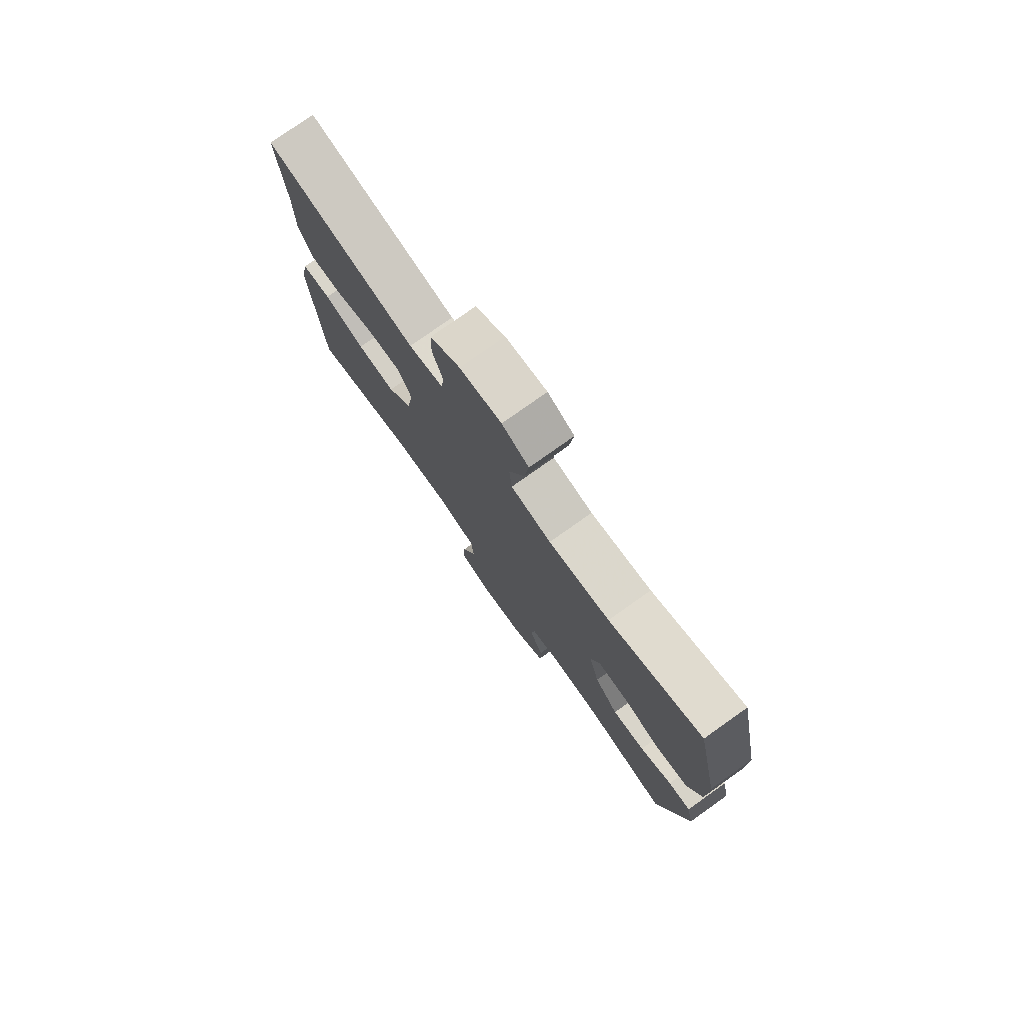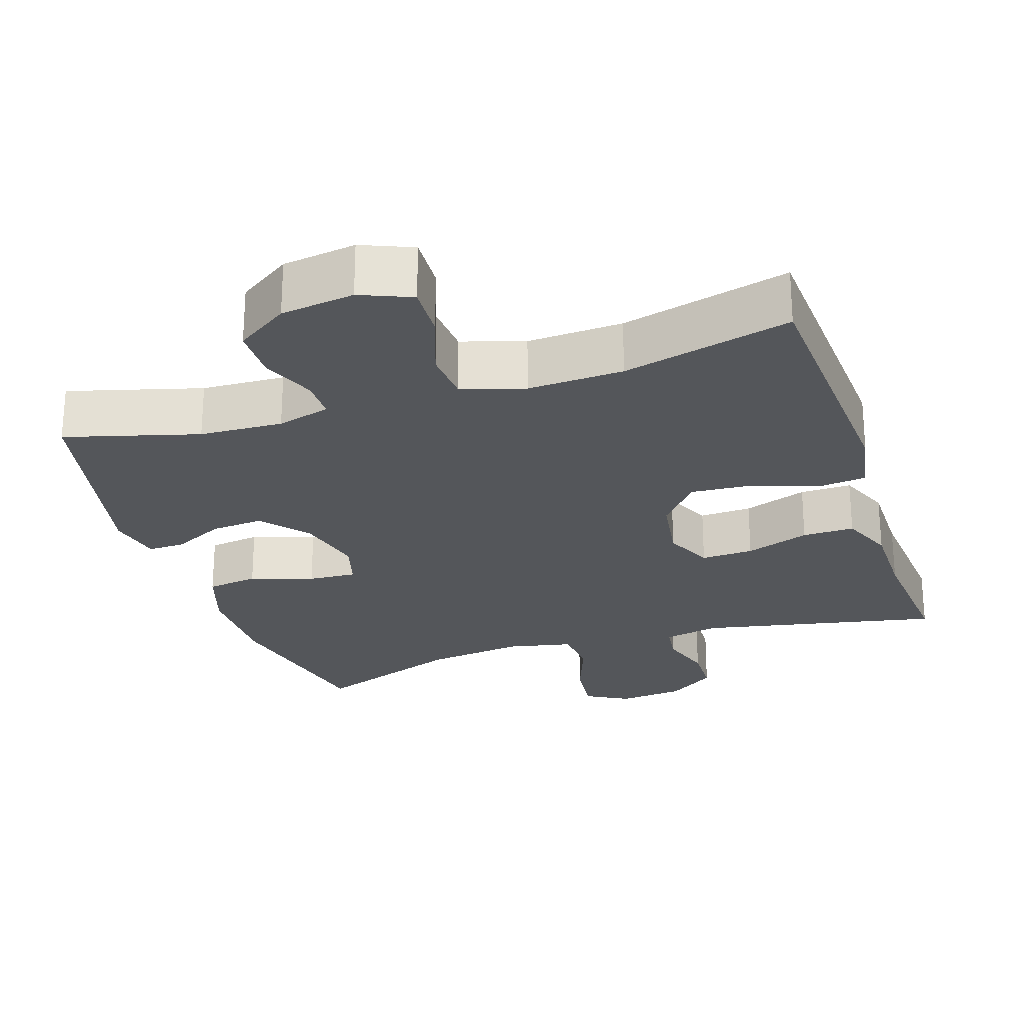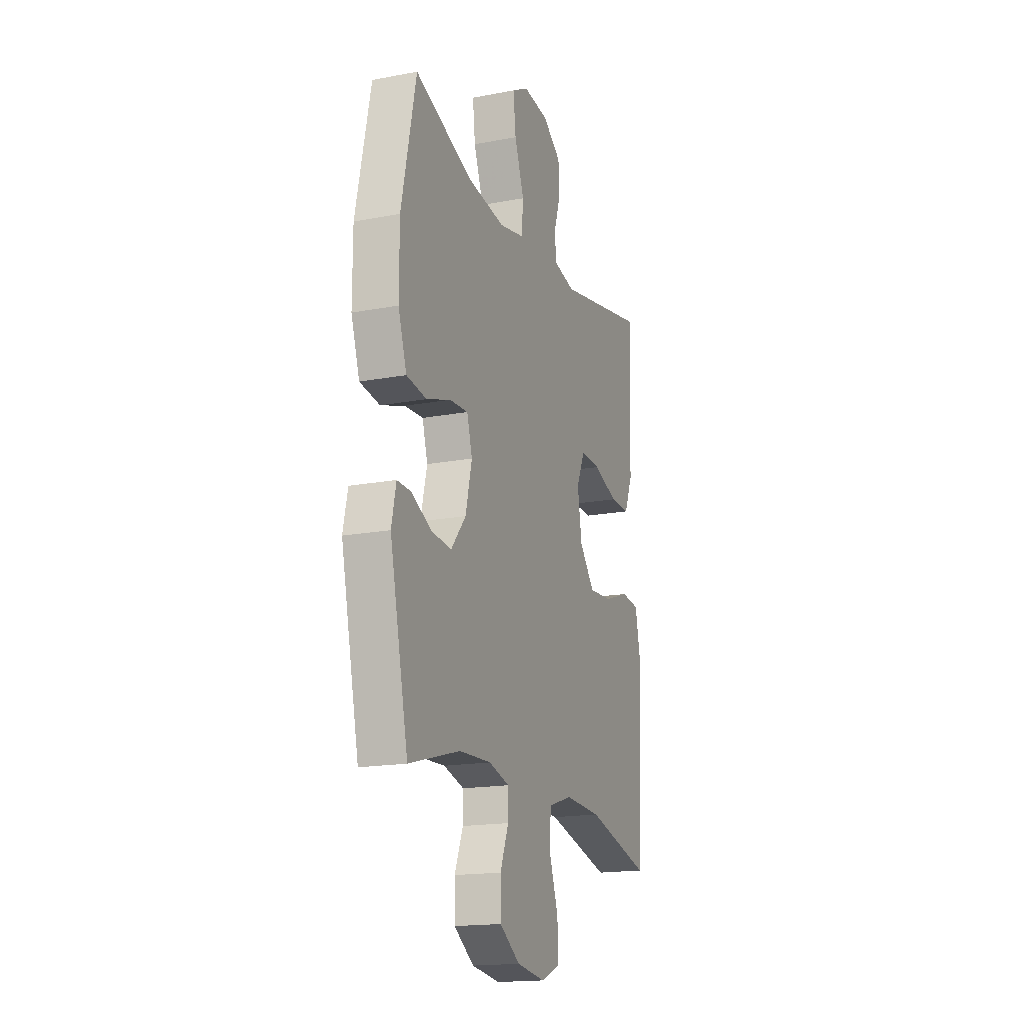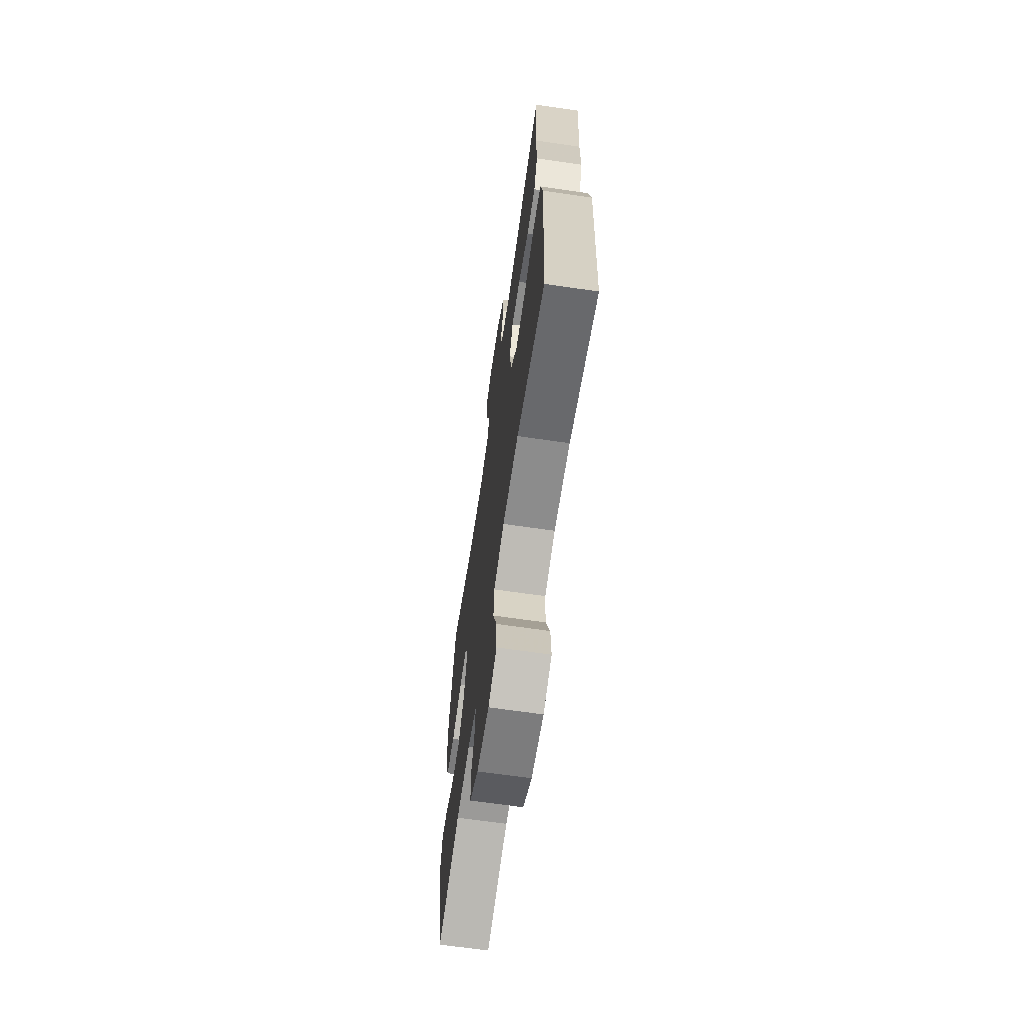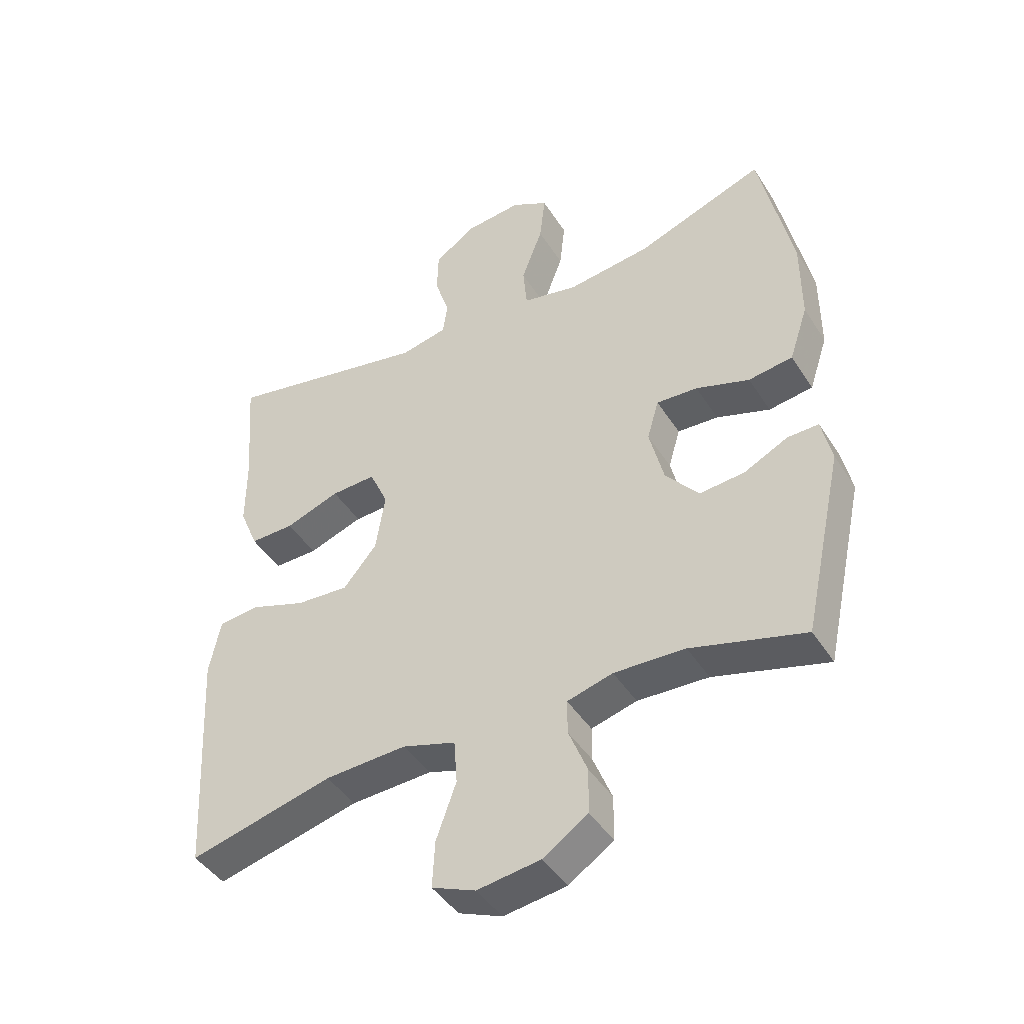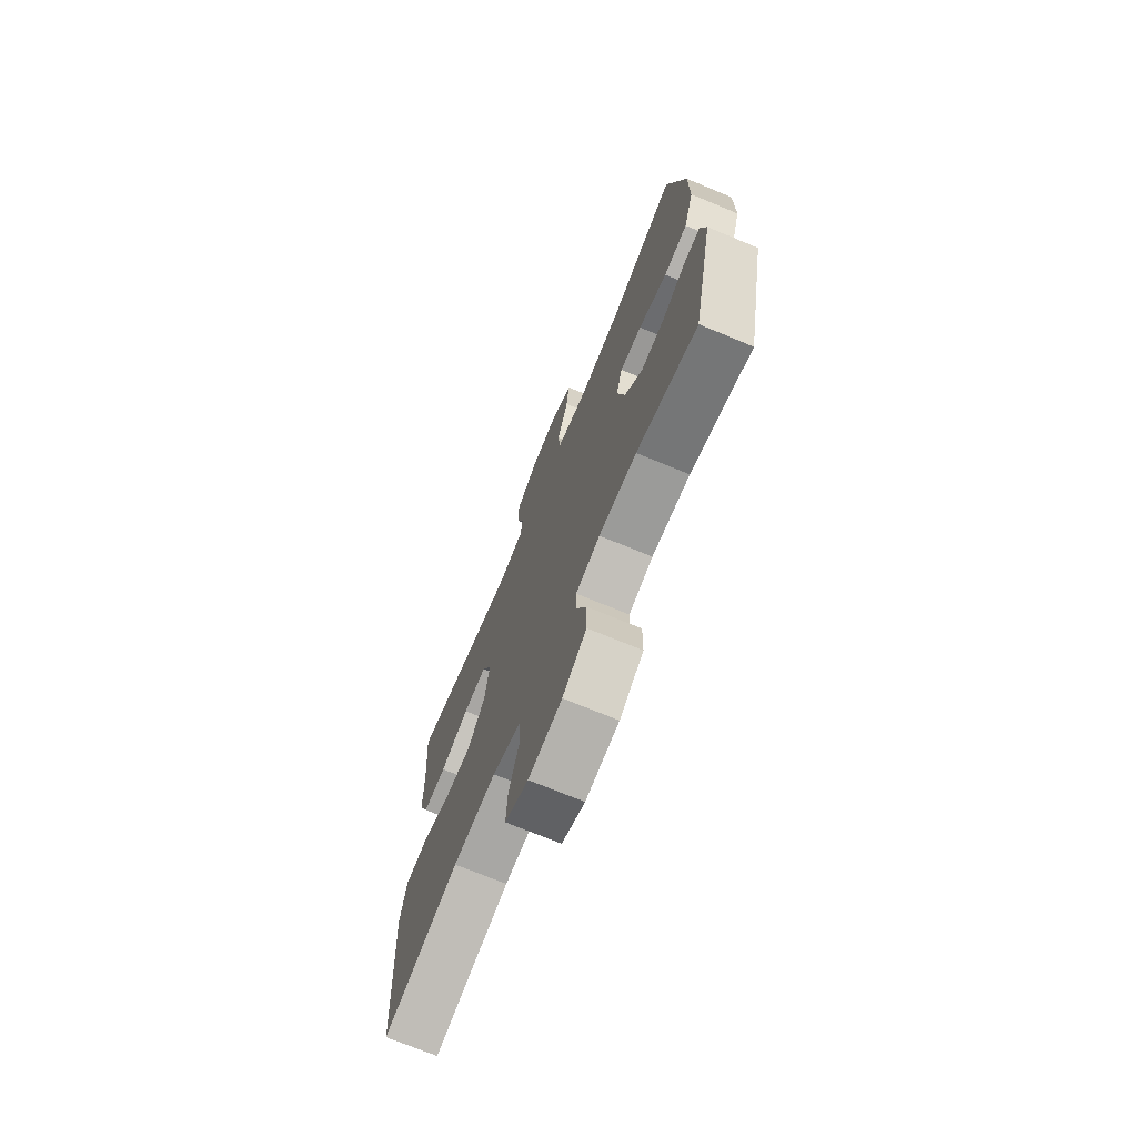
<metadata>
{"format":"obj","ext":"obj","renderer":"f3d","projection":"perspective","resolution":1024,"background":"white","views":[{"elev":77.8,"azim":54.7,"up":"+Z"},{"elev":-25.1,"azim":-161.8,"up":"+Y"},{"elev":-17.5,"azim":110.6,"up":"+Z"},{"elev":-66.8,"azim":-98.3,"up":"+Z"},{"elev":-44.3,"azim":30.4,"up":"+Z"},{"elev":-72.0,"azim":67.5,"up":"+Z"}]}
</metadata>
<code>
v -0.5 0.07 -0.5
v -0.521 0.07 -0.128
v -0.503 0.07 -0.038
v -0.438 0.07 -0.031
v -0.348 0.07 -0.063
v -0.263 0.07 -0.069
v -0.209 0.07 -0.004
v -0.194 0.07 0.092
v -0.224 0.07 0.159
v -0.296 0.07 0.156
v -0.384 0.07 0.125
v -0.455 0.07 0.124
v -0.485 0.07 0.197
v -0.485 0.07 0.312
v -0.5 0.07 0.5
v -0.17 0.07 0.433
v -0.094 0.07 0.449
v -0.087 0.07 0.502
v -0.11 0.07 0.575
v -0.108 0.07 0.645
v -0.042 0.07 0.691
v 0.049 0.07 0.7
v 0.108 0.07 0.667
v 0.099 0.07 0.588
v 0.065 0.07 0.496
v 0.071 0.07 0.427
v 0.16 0.07 0.408
v 0.295 0.07 0.425
v 0.5 0.07 0.5
v 0.552 0.07 0.255
v 0.552 0.07 0.119
v 0.522 0.07 0.029
v 0.451 0.07 0.019
v 0.365 0.07 0.048
v 0.299 0.07 0.052
v 0.28 0.07 -0.013
v 0.303 0.07 -0.107
v 0.356 0.07 -0.171
v 0.428 0.07 -0.165
v 0.499 0.07 -0.13
v 0.549 0.07 -0.129
v 0.565 0.07 -0.203
v 0.5 0.07 -0.5
v 0.318 0.07 -0.449
v 0.204 0.07 -0.444
v 0.131 0.07 -0.464
v 0.131 0.07 -0.519
v 0.161 0.07 -0.594
v 0.16 0.07 -0.666
v 0.088 0.07 -0.714
v -0.013 0.07 -0.728
v -0.083 0.07 -0.699
v -0.079 0.07 -0.624
v -0.047 0.07 -0.534
v -0.052 0.07 -0.463
v -0.138 0.07 -0.436
v -0.269 0.07 -0.442
v -0.5 0 -0.5
v -0.521 0 -0.128
v -0.503 0 -0.038
v -0.438 0 -0.031
v -0.348 0 -0.063
v -0.263 0 -0.069
v -0.209 0 -0.004
v -0.194 0 0.092
v -0.224 0 0.159
v -0.296 0 0.156
v -0.384 0 0.125
v -0.455 0 0.124
v -0.485 0 0.197
v -0.485 0 0.312
v -0.5 0 0.5
v -0.17 0 0.433
v -0.094 0 0.449
v -0.087 0 0.502
v -0.11 0 0.575
v -0.108 0 0.645
v -0.042 0 0.691
v 0.049 0 0.7
v 0.108 0 0.667
v 0.099 0 0.588
v 0.065 0 0.496
v 0.071 0 0.427
v 0.16 0 0.408
v 0.295 0 0.425
v 0.5 0 0.5
v 0.552 0 0.255
v 0.552 0 0.119
v 0.522 0 0.029
v 0.451 0 0.019
v 0.365 0 0.048
v 0.299 0 0.052
v 0.28 0 -0.013
v 0.303 0 -0.107
v 0.356 0 -0.171
v 0.428 0 -0.165
v 0.499 0 -0.13
v 0.549 0 -0.129
v 0.565 0 -0.203
v 0.5 0 -0.5
v 0.318 0 -0.449
v 0.204 0 -0.444
v 0.131 0 -0.464
v 0.131 0 -0.519
v 0.161 0 -0.594
v 0.16 0 -0.666
v 0.088 0 -0.714
v -0.013 0 -0.728
v -0.083 0 -0.699
v -0.079 0 -0.624
v -0.047 0 -0.534
v -0.052 0 -0.463
v -0.138 0 -0.436
v -0.269 0 -0.442
f 52 53 54
f 51 52 54
f 50 51 54
f 49 50 54
f 48 49 54
f 47 48 54
f 46 47 54 55
f 45 46 55 56
f 42 43 44
f 41 42 44
f 40 41 44
f 39 40 44
f 38 39 44 45
f 37 38 45 56
f 32 33 34
f 31 32 34
f 30 31 34
f 29 30 34
f 28 29 34
f 27 28 34 35
f 26 27 35 36
f 23 24 25
f 22 23 25
f 21 22 25
f 20 21 25
f 19 20 25
f 18 19 25
f 17 18 25 26
f 36 37 56
f 26 36 56
f 17 26 56
f 16 17 56
f 12 13 14
f 11 12 14
f 10 11 14
f 14 15 16
f 10 14 16
f 9 10 16
f 3 4 5
f 2 3 5
f 1 2 5
f 57 1 5
f 57 5 6
f 56 57 6 7
f 8 9 16
f 8 16 56
f 7 8 56
f 111 110 109
f 111 109 108
f 111 108 107
f 111 107 106
f 111 106 105
f 111 105 104
f 112 111 104 103
f 113 112 103 102
f 101 100 99
f 101 99 98
f 101 98 97
f 101 97 96
f 102 101 96 95
f 113 102 95 94
f 91 90 89
f 91 89 88
f 91 88 87
f 91 87 86
f 91 86 85
f 92 91 85 84
f 93 92 84 83
f 82 81 80
f 82 80 79
f 82 79 78
f 82 78 77
f 82 77 76
f 82 76 75
f 83 82 75 74
f 113 94 93
f 113 93 83
f 113 83 74
f 113 74 73
f 71 70 69
f 71 69 68
f 71 68 67
f 73 72 71
f 73 71 67
f 73 67 66
f 62 61 60
f 62 60 59
f 62 59 58
f 62 58 114
f 63 62 114
f 64 63 114 113
f 73 66 65
f 113 73 65
f 113 65 64
f 1 58 59 2
f 2 59 60 3
f 3 60 61 4
f 4 61 62 5
f 5 62 63 6
f 6 63 64 7
f 7 64 65 8
f 8 65 66 9
f 9 66 67 10
f 10 67 68 11
f 11 68 69 12
f 12 69 70 13
f 13 70 71 14
f 14 71 72 15
f 15 72 73 16
f 16 73 74 17
f 17 74 75 18
f 18 75 76 19
f 19 76 77 20
f 20 77 78 21
f 21 78 79 22
f 22 79 80 23
f 23 80 81 24
f 24 81 82 25
f 25 82 83 26
f 26 83 84 27
f 27 84 85 28
f 28 85 86 29
f 29 86 87 30
f 30 87 88 31
f 31 88 89 32
f 32 89 90 33
f 33 90 91 34
f 34 91 92 35
f 35 92 93 36
f 36 93 94 37
f 37 94 95 38
f 38 95 96 39
f 39 96 97 40
f 40 97 98 41
f 41 98 99 42
f 42 99 100 43
f 43 100 101 44
f 44 101 102 45
f 45 102 103 46
f 46 103 104 47
f 47 104 105 48
f 48 105 106 49
f 49 106 107 50
f 50 107 108 51
f 51 108 109 52
f 52 109 110 53
f 53 110 111 54
f 54 111 112 55
f 55 112 113 56
f 56 113 114 57
f 57 114 58 1

</code>
